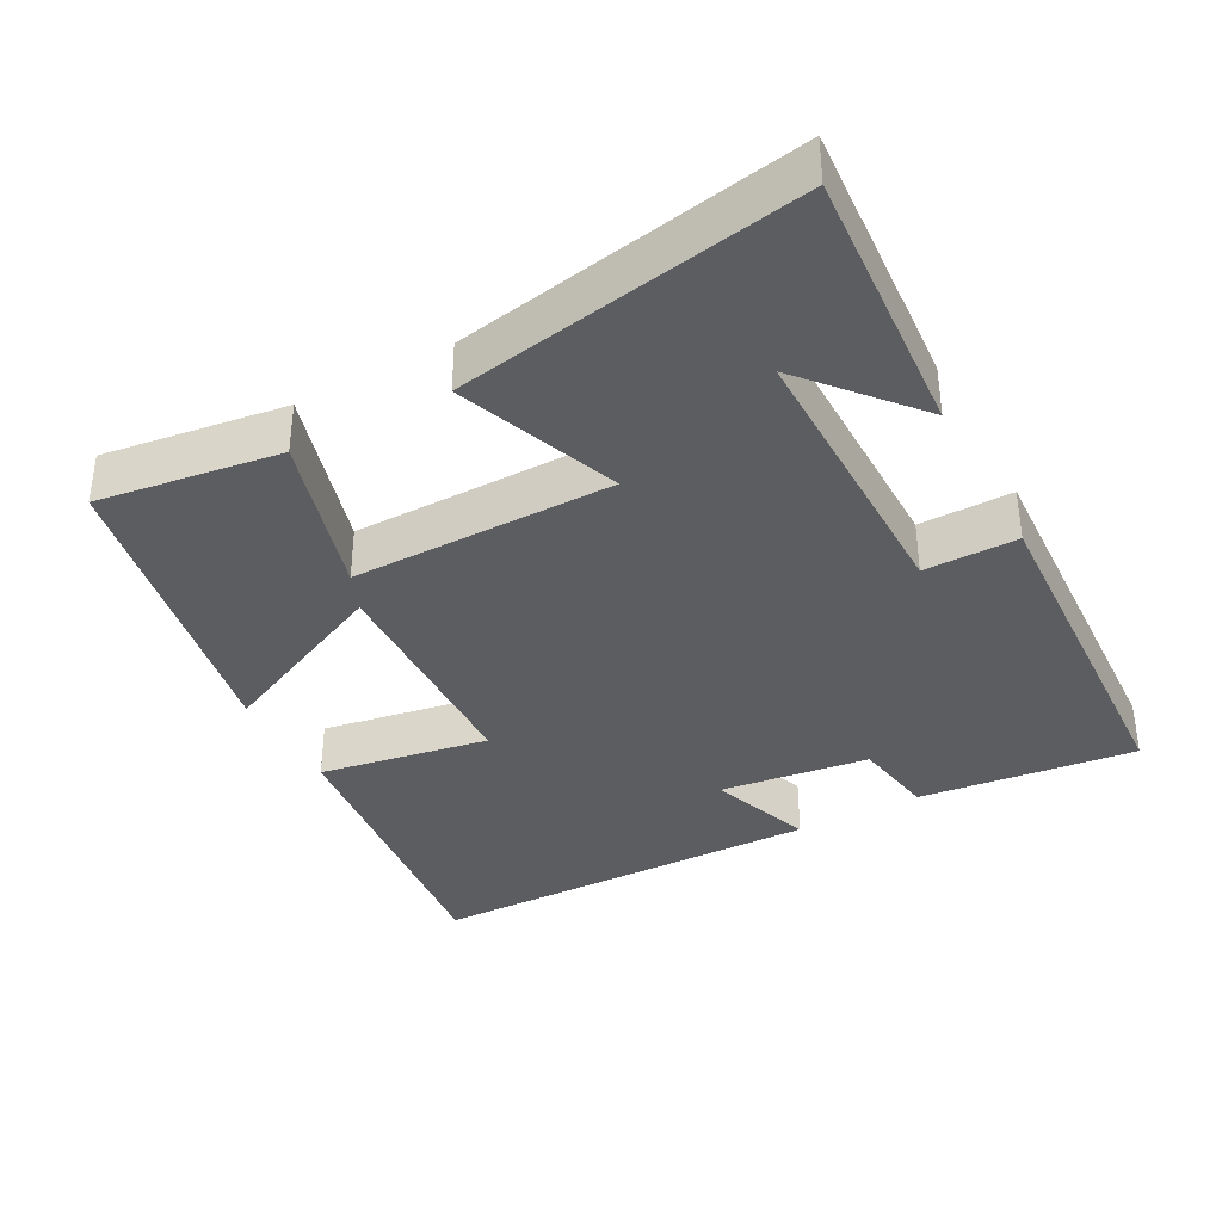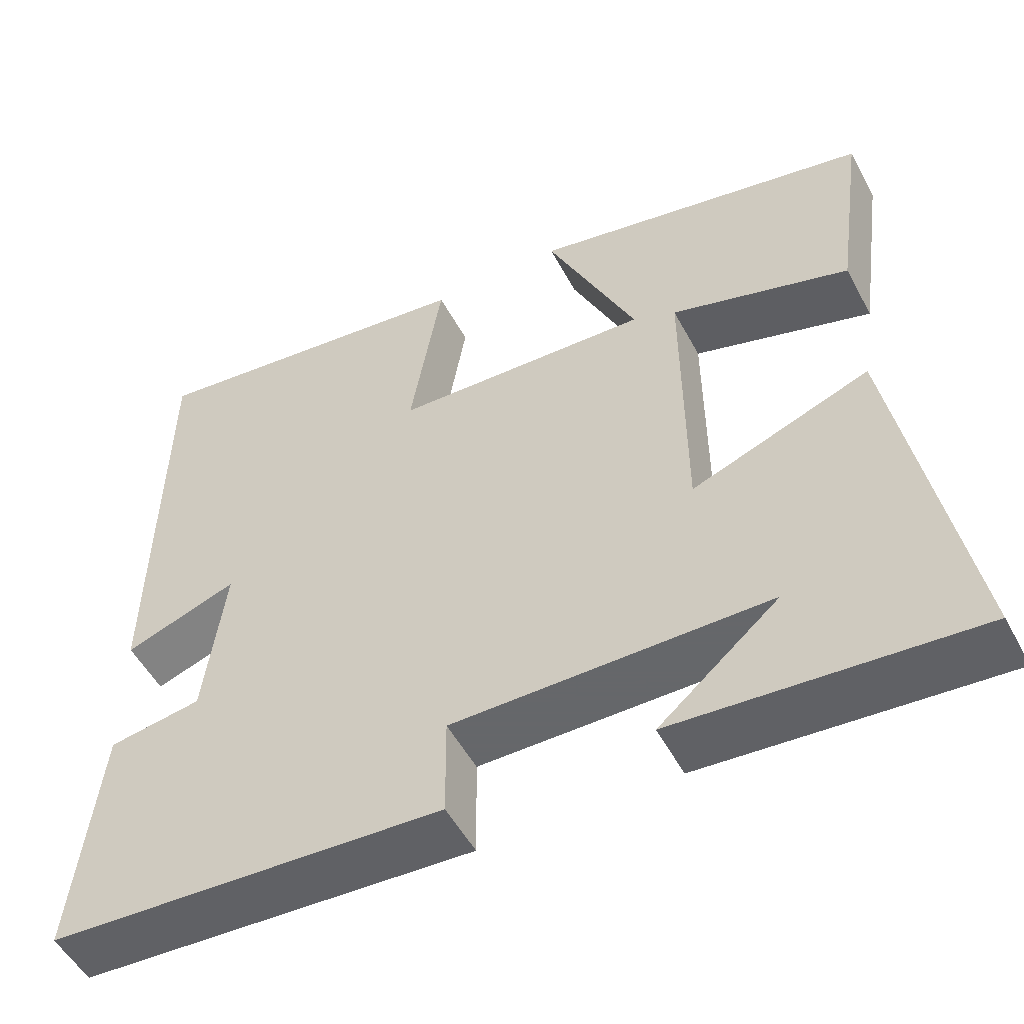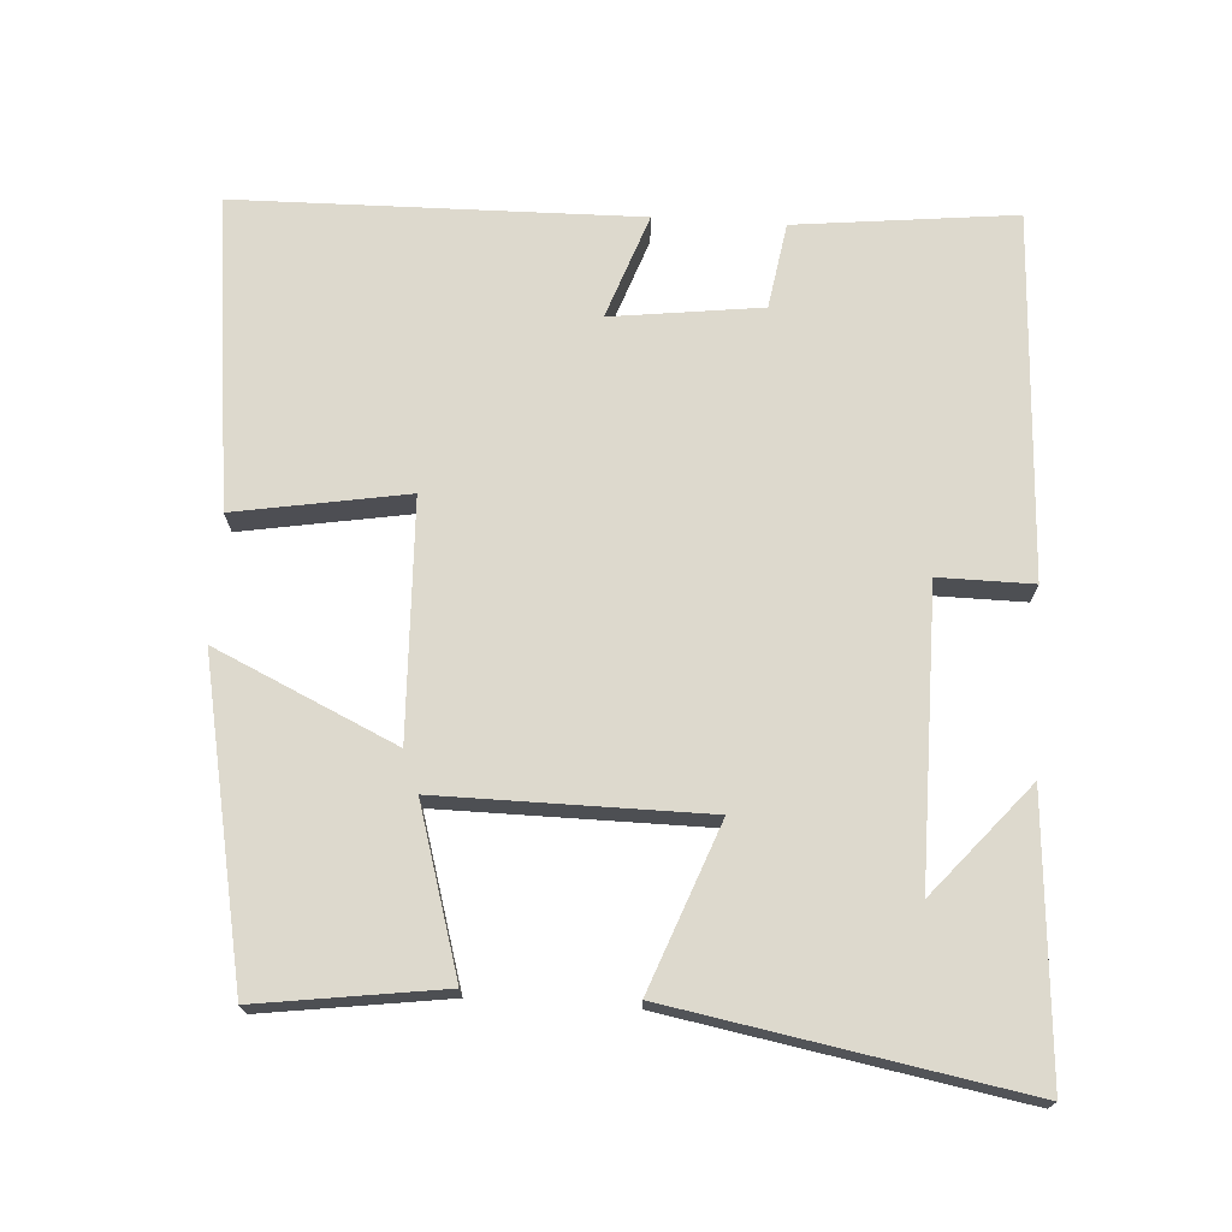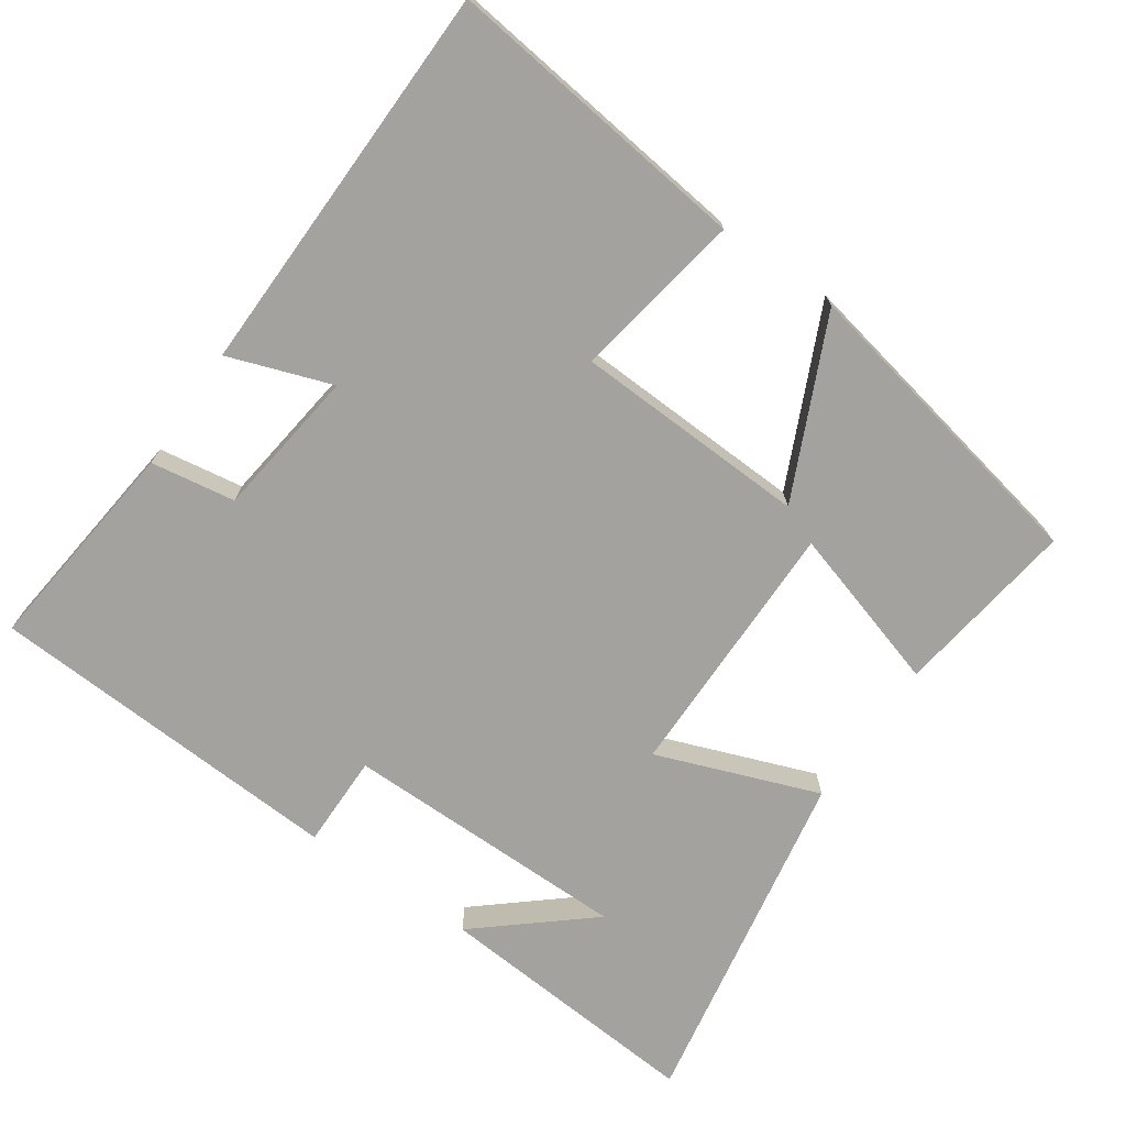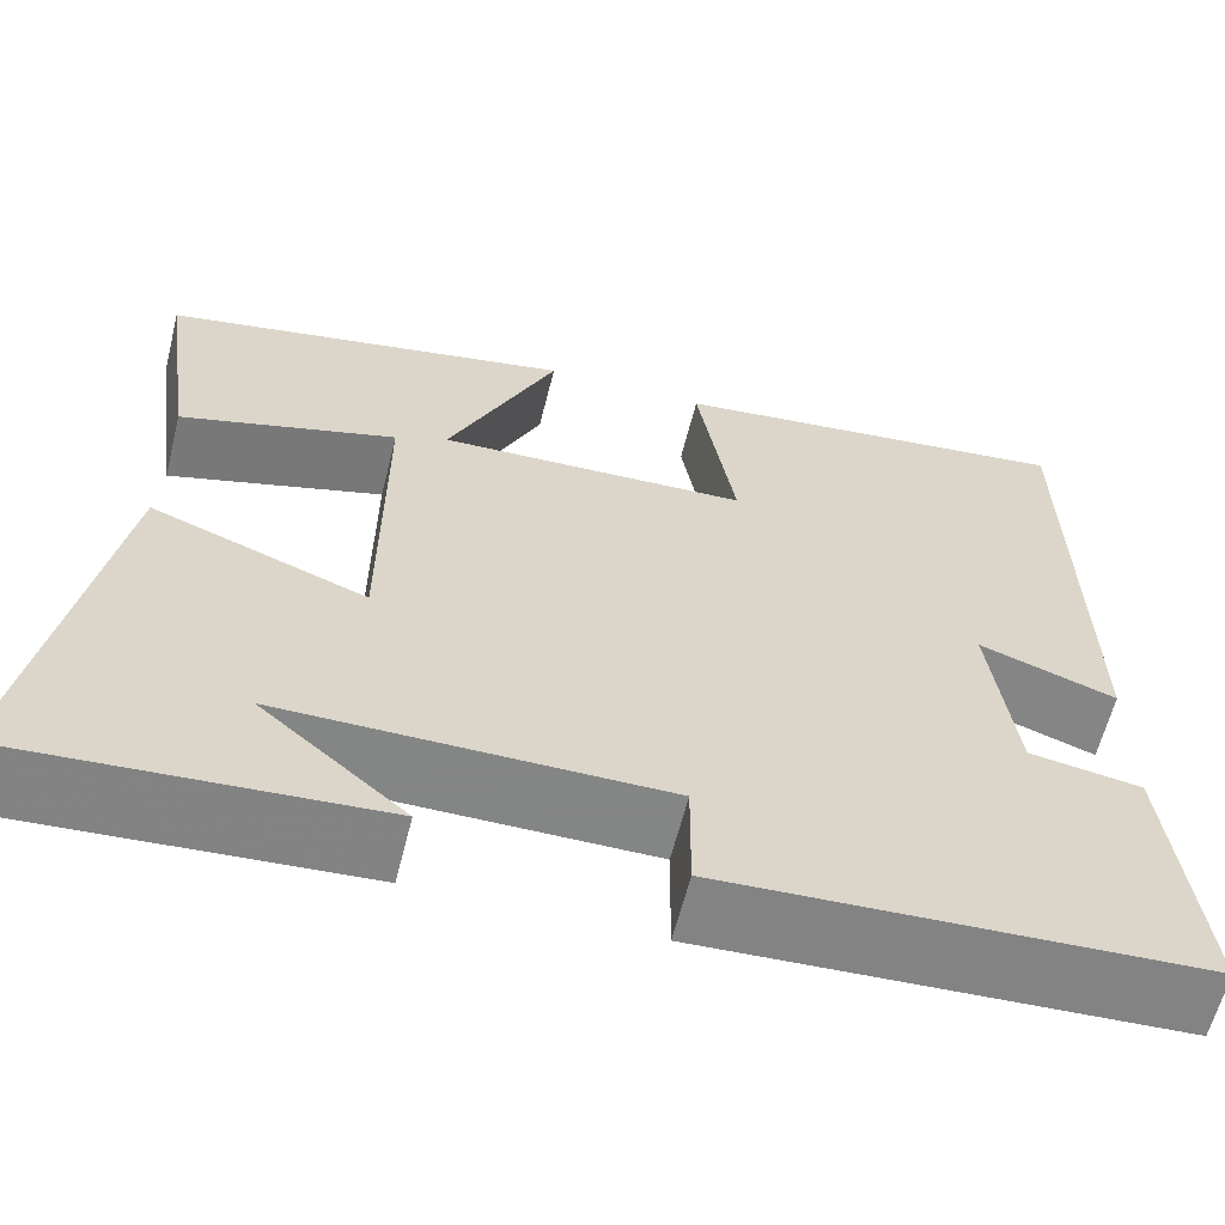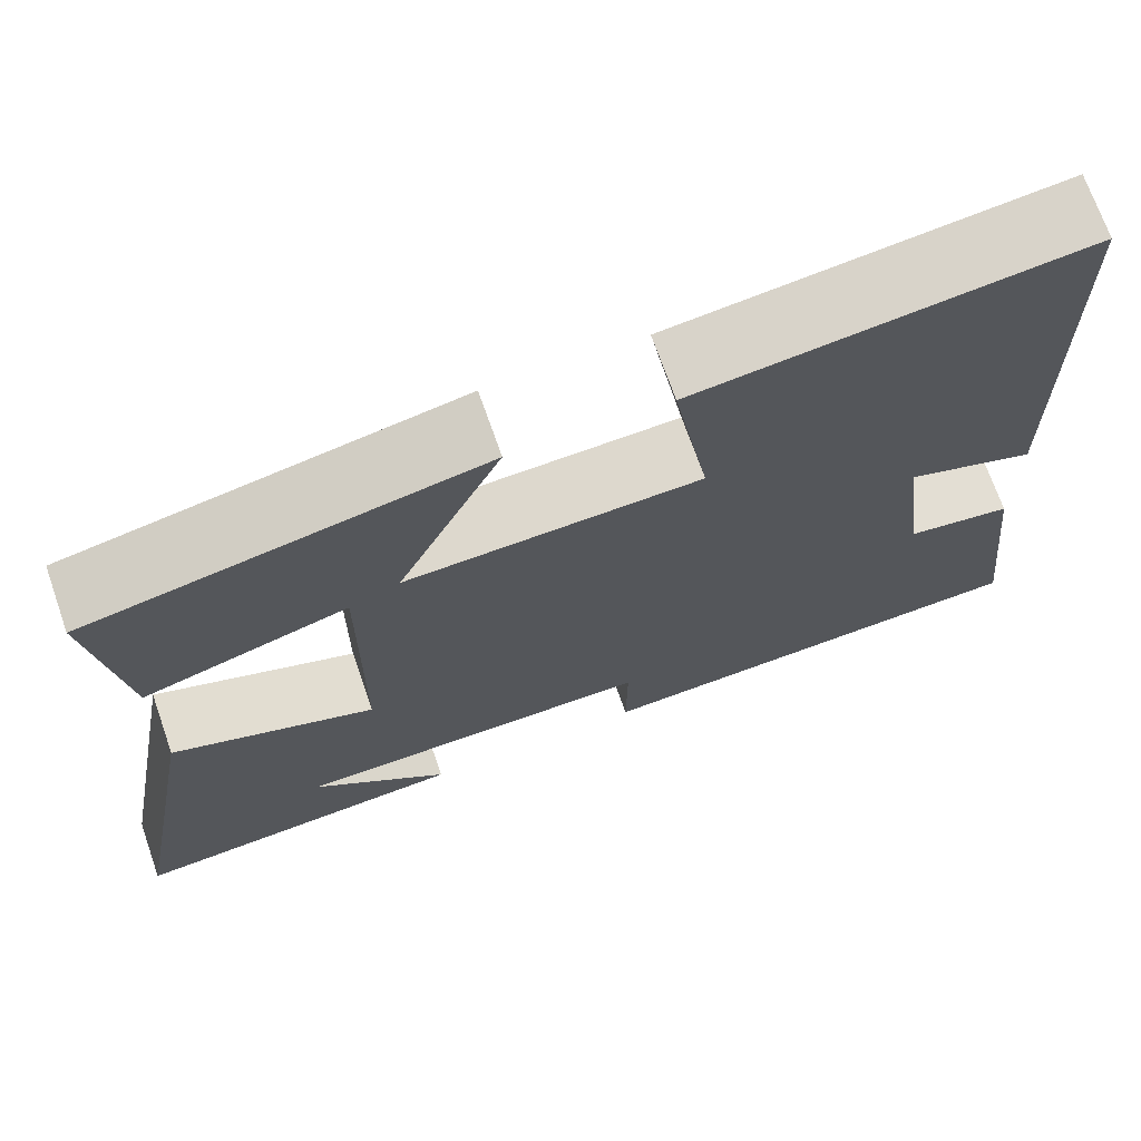
<metadata>
{"format":"obj","ext":"obj","renderer":"f3d","projection":"perspective","resolution":1024,"background":"white","views":[{"elev":-36.6,"azim":118.4,"up":"+Y"},{"elev":-52.0,"azim":27.6,"up":"+Z"},{"elev":72.0,"azim":93.6,"up":"+Y"},{"elev":-72.6,"azim":-34.8,"up":"+Y"},{"elev":-61.6,"azim":165.9,"up":"+Z"},{"elev":70.9,"azim":160.7,"up":"+Z"}]}
</metadata>
<code>
v -0.533 0.07 -0.475
v -0.5 0.07 -0.174
v -0.383 0.07 -0.155
v -0.357 0.07 0.051
v -0.5 0.07 0
v -0.491 0.07 0.55
v -0.065 0.07 0.5
v -0.105 0.07 0.265
v 0.219 0.07 0.253
v 0.105 0.07 0.5
v 0.535 0.07 0.415
v 0.5 0.07 0.163
v 0.274 0.07 0.23
v 0.276 0.07 -0.134
v 0.5 0.07 -0.049
v 0.586 0.07 -0.527
v 0.211 0.07 -0.5
v 0.362 0.07 -0.371
v -0.036 0.07 -0.371
v -0.035 0.07 -0.5
v -0.533 0 -0.475
v -0.5 0 -0.174
v -0.383 0 -0.155
v -0.357 0 0.051
v -0.5 0 0
v -0.491 0 0.55
v -0.065 0 0.5
v -0.105 0 0.265
v 0.219 0 0.253
v 0.105 0 0.5
v 0.535 0 0.415
v 0.5 0 0.163
v 0.274 0 0.23
v 0.276 0 -0.134
v 0.5 0 -0.049
v 0.586 0 -0.527
v 0.211 0 -0.5
v 0.362 0 -0.371
v -0.036 0 -0.371
v -0.035 0 -0.5
f 19 20 1 2
f 18 19 2 3
f 16 17 18
f 14 15 16 18
f 14 18 3 4
f 13 14 4
f 10 11 12 13
f 9 10 13
f 8 9 13 4
f 6 7 8
f 4 5 6 8
f 22 21 40 39
f 23 22 39 38
f 38 37 36
f 38 36 35 34
f 24 23 38 34
f 24 34 33
f 33 32 31 30
f 33 30 29
f 24 33 29 28
f 28 27 26
f 28 26 25 24
f 1 21 22 2
f 2 22 23 3
f 3 23 24 4
f 4 24 25 5
f 5 25 26 6
f 6 26 27 7
f 7 27 28 8
f 8 28 29 9
f 9 29 30 10
f 10 30 31 11
f 11 31 32 12
f 12 32 33 13
f 13 33 34 14
f 14 34 35 15
f 15 35 36 16
f 16 36 37 17
f 17 37 38 18
f 18 38 39 19
f 19 39 40 20
f 20 40 21 1

</code>
